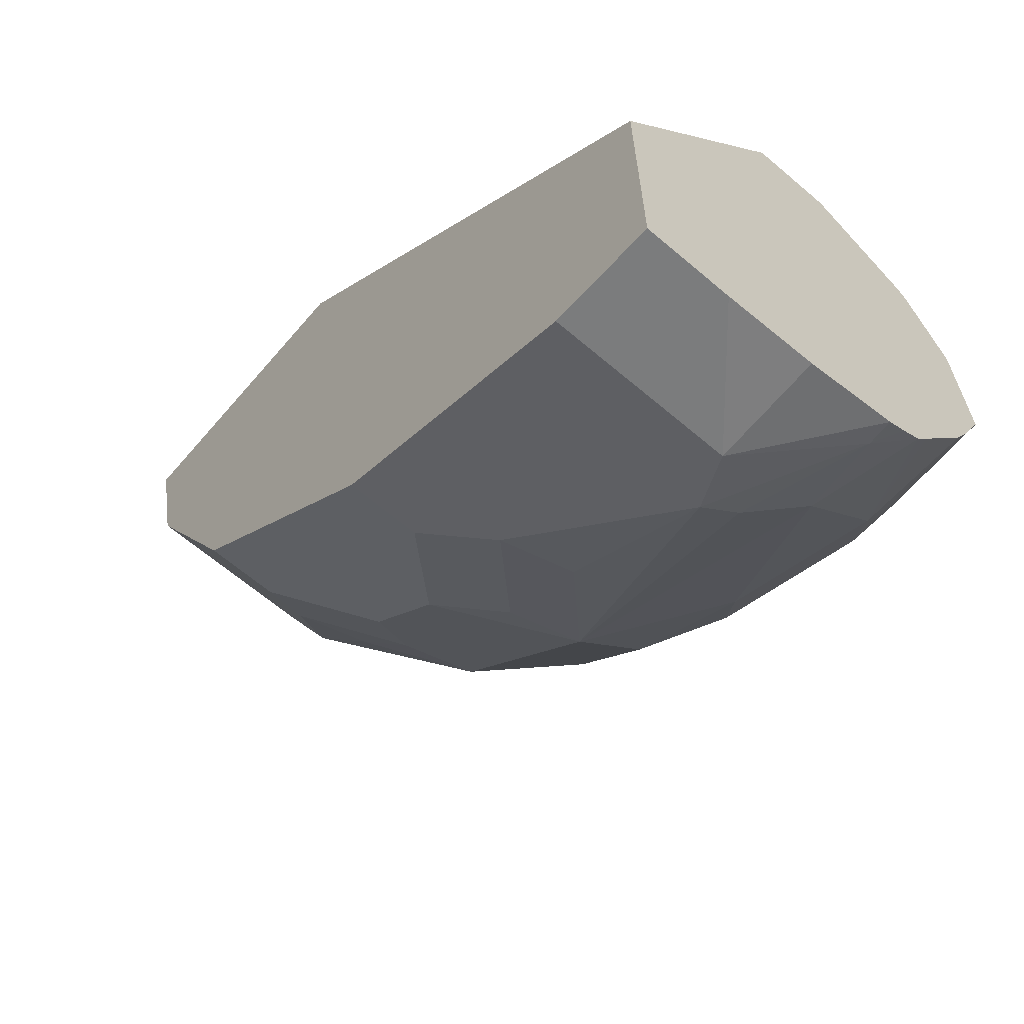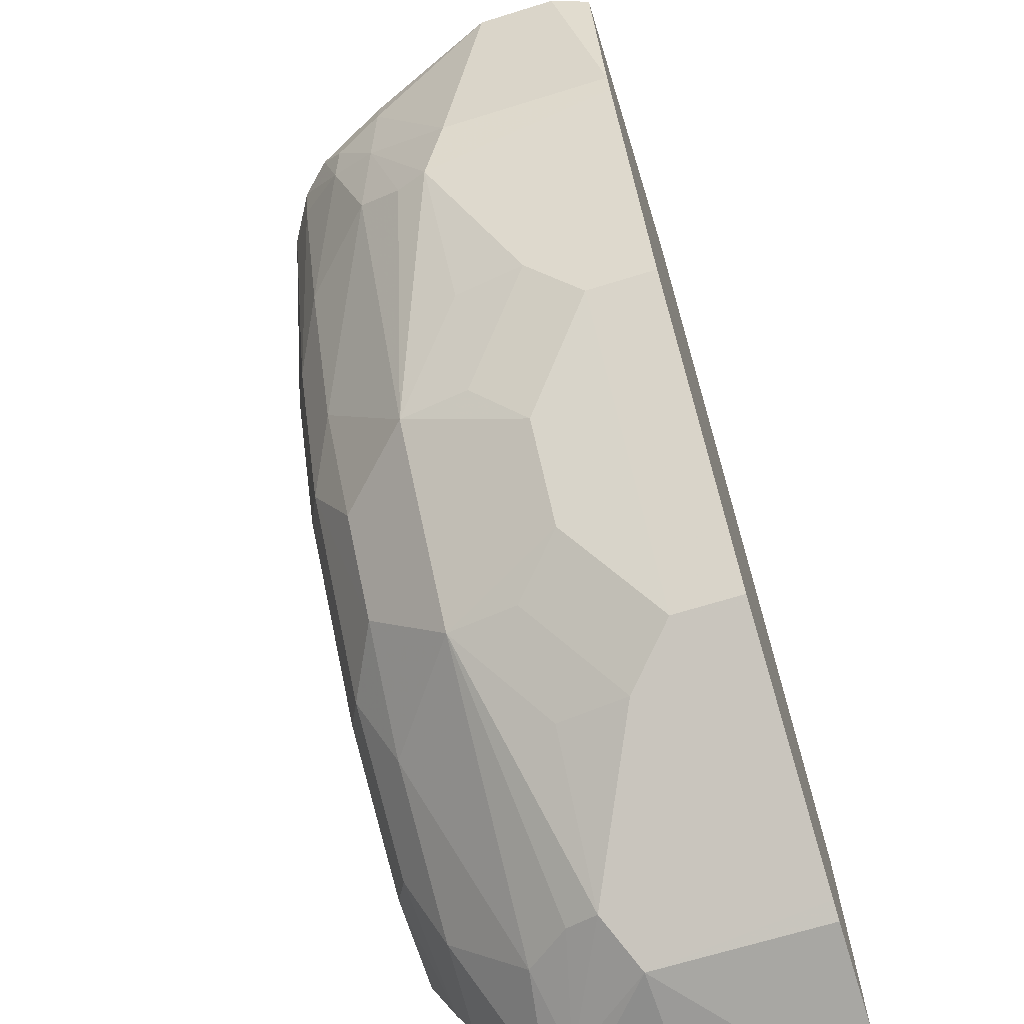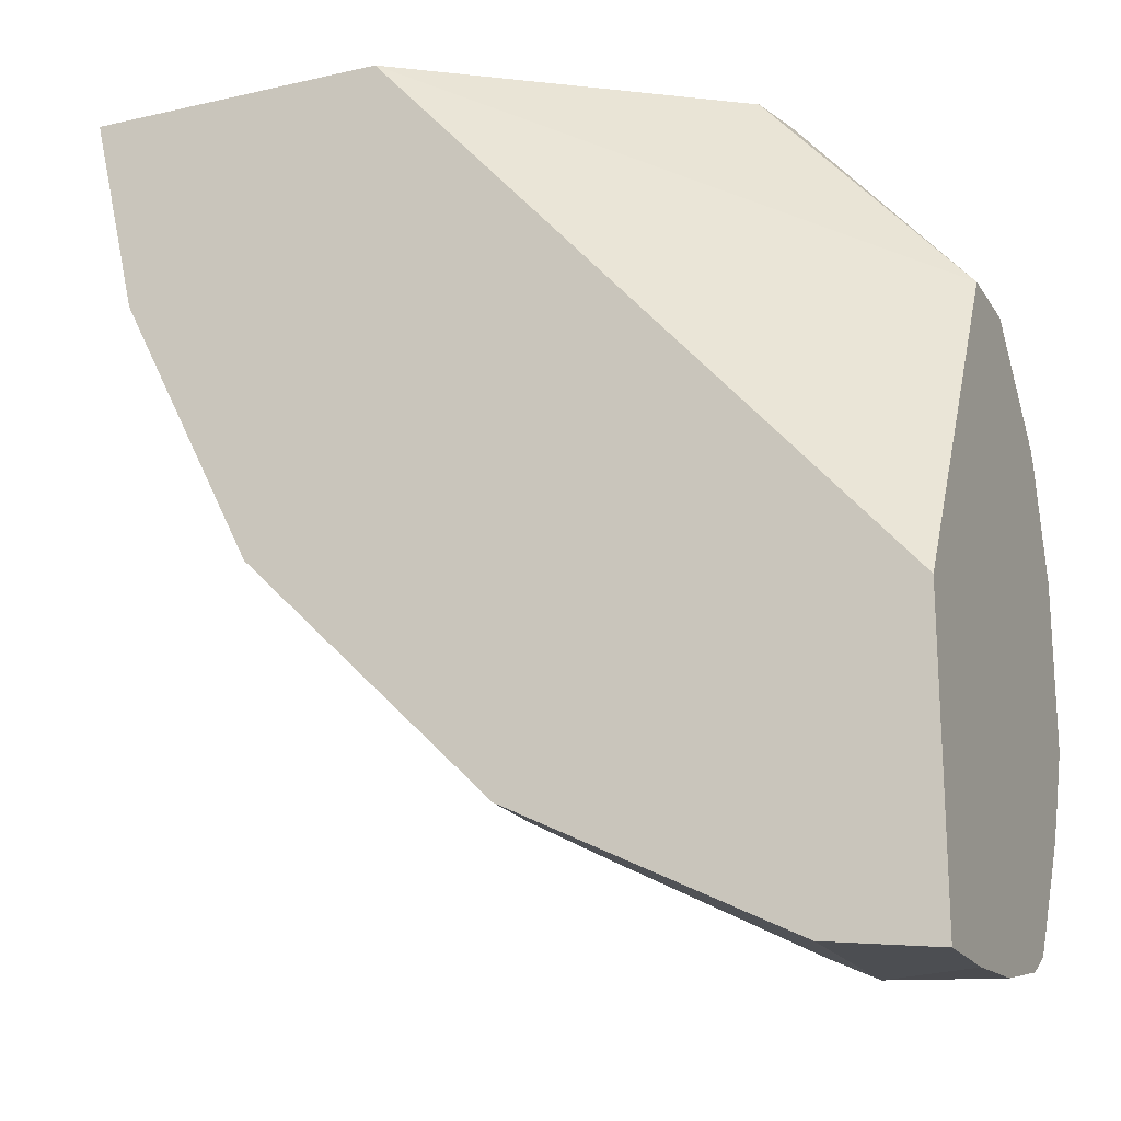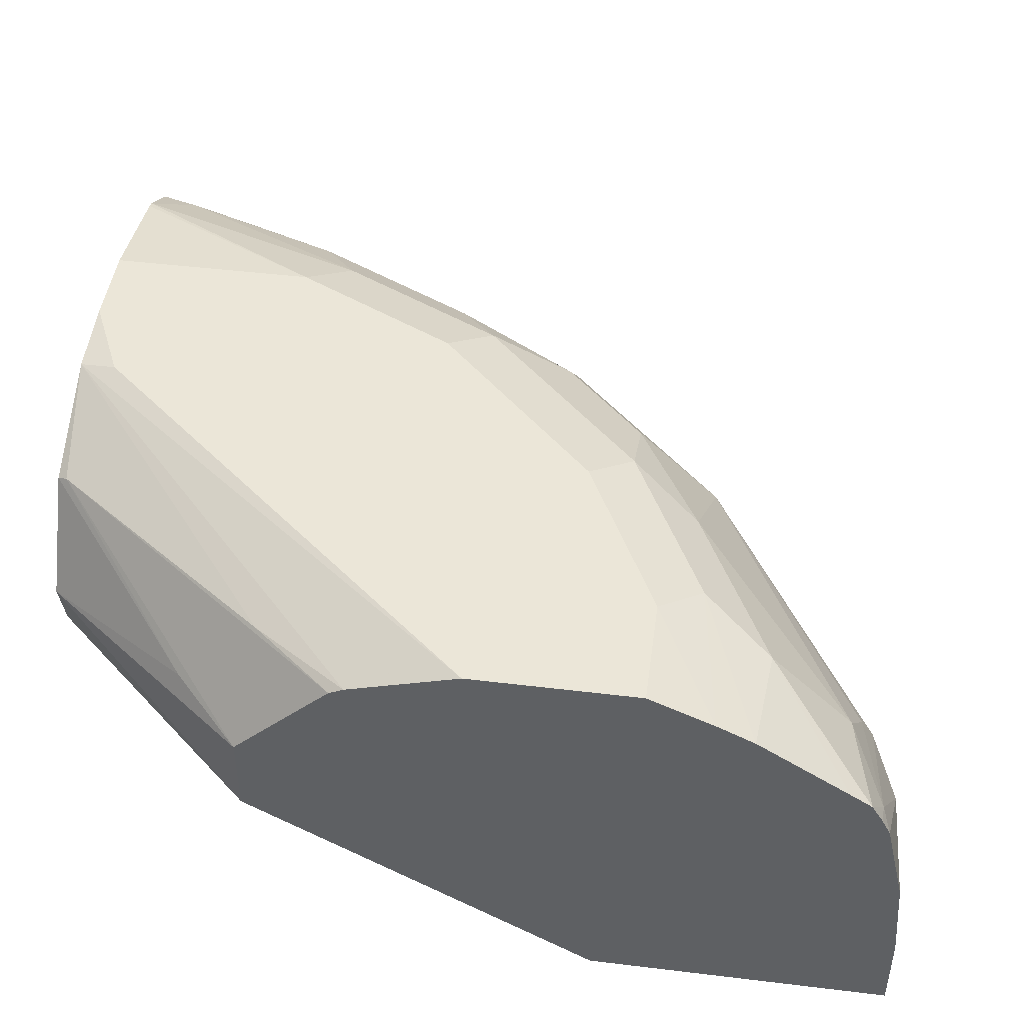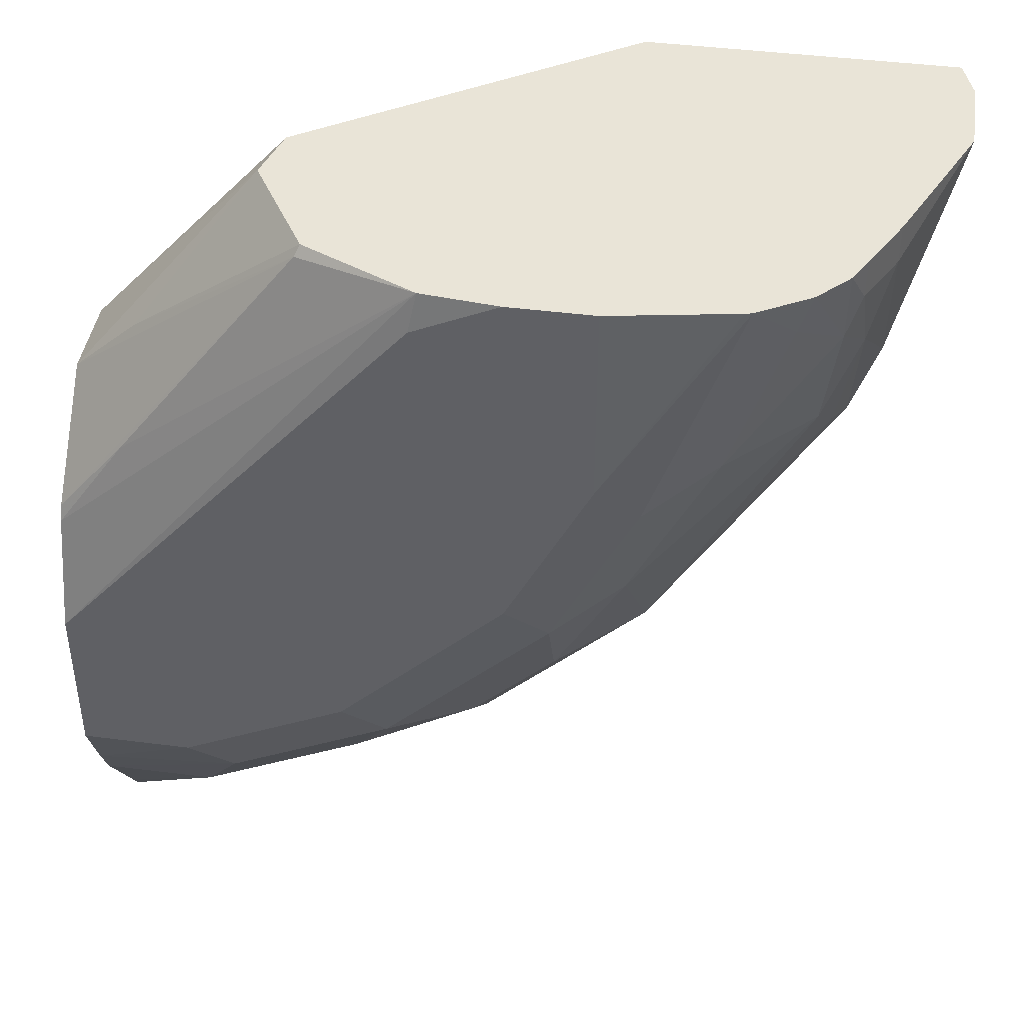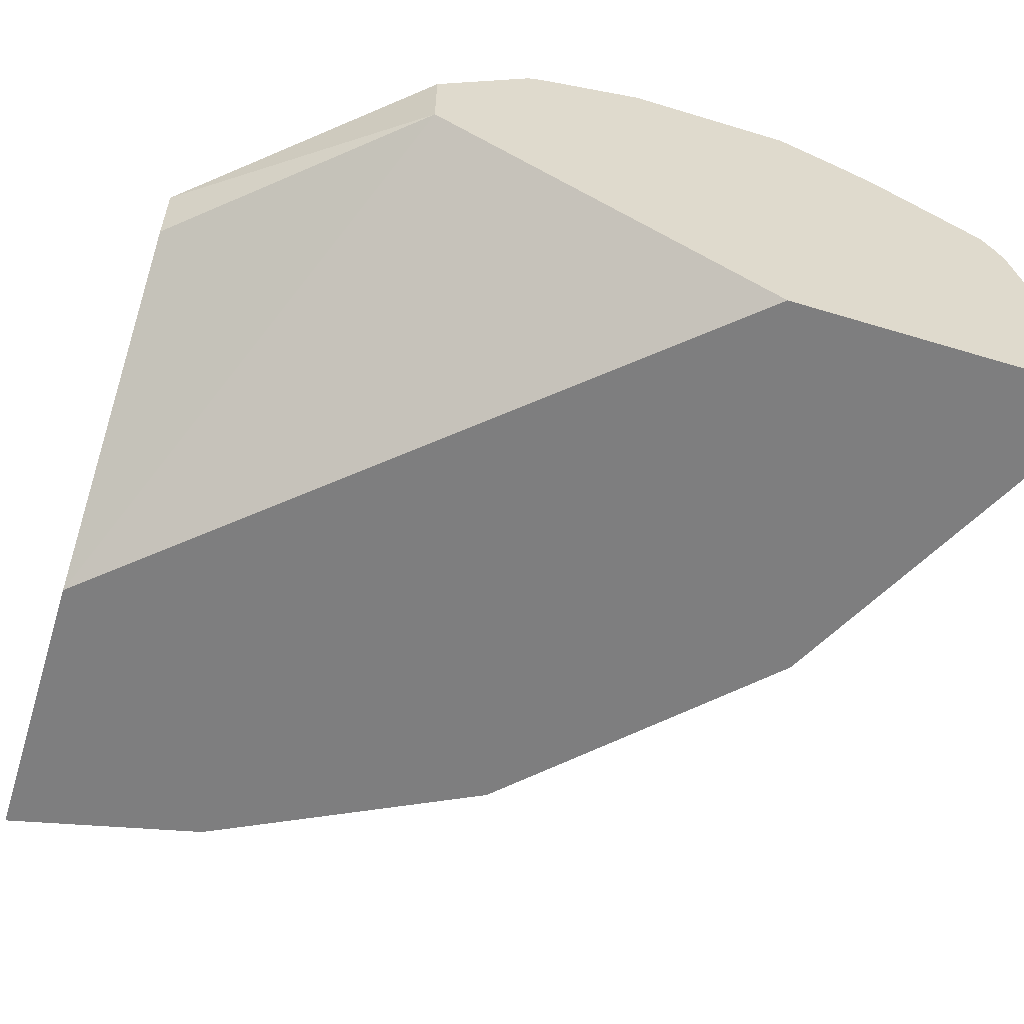
<metadata>
{"format":"obj","ext":"obj","renderer":"f3d","projection":"perspective","resolution":1024,"background":"white","views":[{"elev":-64.6,"azim":49.4,"up":"+Z"},{"elev":-68.1,"azim":-72.8,"up":"+Z"},{"elev":-19.4,"azim":23.1,"up":"+Z"},{"elev":46.2,"azim":97.9,"up":"+Y"},{"elev":43.0,"azim":-171.3,"up":"+Z"},{"elev":-59.4,"azim":72.7,"up":"+Y"}]}
</metadata>
<code>
v -0.07717 0.4267 -0.1118
v -0.07717 0.405 -0.1118
v -0.07717 0.4303 -0.1155
v -0.14 0.4478 -0.05599
v -0.09449 0.4303 -0.09447
v -0.1255 0.4203 -0.05335
v -0.1292 0.4063 -0.05335
v -0.09449 0.4041 -0.09447
v -0.2076 0.3523 -0.05335
v -0.07717 0.3523 -0.2
v -0.07717 0.4513 -0.1365
v -0.1699 0.4599 -0.05335
v -0.1413 0.4465 -0.05335
v -0.09449 0.4513 -0.1155
v -0.2848 0.3523 -0.05335
v -0.07717 0.3523 -0.2763
v -0.07717 0.4532 -0.1401
v -0.07717 0.4618 -0.1679
v -0.168 0.4618 -0.063
v -0.1889 0.4618 -0.05335
v -0.2882 0.3626 -0.05335
v -0.2729 0.3523 -0.105
v -0.105 0.3523 -0.2729
v -0.07717 0.3745 -0.2763
v -0.07717 0.4618 -0.2099
v -0.2099 0.4618 -0.05335
v -0.2882 0.3835 -0.05335
v -0.2729 0.3989 -0.105
v -0.2706 0.3523 -0.1096
v -0.105 0.3989 -0.2729
v -0.1096 0.3523 -0.2706
v -0.07717 0.398 -0.2746
v -0.07717 0.4546 -0.2262
v -0.105 0.4618 -0.2099
v -0.2405 0.4564 -0.05335
v -0.2099 0.4618 -0.105
v -0.2729 0.4198 -0.05335
v -0.2729 0.4198 -0.063
v -0.2676 0.4225 -0.08397
v -0.2659 0.4059 -0.119
v -0.2659 0.3523 -0.119
v -0.119 0.4059 -0.2659
v -0.08397 0.4225 -0.2676
v -0.07717 0.4216 -0.2693
v -0.1377 0.3523 -0.2565
v -0.07717 0.4498 -0.2356
v -0.1155 0.4566 -0.2204
v -0.147 0.4618 -0.1889
v -0.2423 0.4559 -0.05335
v -0.2204 0.4566 -0.1155
v -0.1889 0.4618 -0.147
v -0.2659 0.4338 -0.05335
v -0.2659 0.4338 -0.063
v -0.2589 0.4268 -0.105
v -0.2624 0.4146 -0.1155
v -0.2624 0.4356 -0.07349
v -0.2204 0.4251 -0.1784
v -0.2414 0.4041 -0.1575
v -0.2449 0.3849 -0.1609
v -0.2449 0.3639 -0.1609
v -0.2379 0.3523 -0.1749
v -0.1155 0.4146 -0.2624
v -0.1609 0.3849 -0.2449
v -0.1575 0.4041 -0.2414
v -0.1784 0.4251 -0.2204
v -0.07717 0.4262 -0.2671
v -0.105 0.4268 -0.2589
v -0.07717 0.431 -0.2642
v -0.1726 0.3523 -0.2391
v -0.175 0.3709 -0.2379
v -0.105 0.4478 -0.2379
v -0.07717 0.4347 -0.2587
v -0.1575 0.4566 -0.1994
v -0.2519 0.4487 -0.063
v -0.2551 0.4483 -0.05335
v -0.2379 0.4478 -0.105
v -0.1994 0.4566 -0.1575
v -0.2627 0.4403 -0.05335
v -0.2169 0.4478 -0.147
v -0.2169 0.3919 -0.1959
v -0.2239 0.4059 -0.1819
v -0.1994 0.4461 -0.1784
v -0.1784 0.4461 -0.1994
v -0.2379 0.3709 -0.1749
v -0.175 0.3523 -0.2379
v -0.1819 0.4059 -0.2239
v -0.147 0.4478 -0.2169
v -0.1959 0.3919 -0.2169
f 43 68 66
f 42 63 64
f 42 64 65
f 42 65 62
f 43 66 44
f 43 62 67
f 43 67 68
f 42 45 63
f 49 74 75
f 45 70 63
f 46 71 47
f 46 72 71
f 47 71 87
f 47 87 73
f 48 73 77
f 48 77 51
f 42 62 43
f 45 69 70
f 41 60 61
f 37 52 53
f 40 59 60
f 31 45 42
f 33 46 47
f 33 47 34
f 34 47 73
f 34 73 48
f 35 36 49
f 36 50 49
f 36 51 77
f 36 77 50
f 49 50 74
f 37 53 38
f 38 53 39
f 39 54 55
f 39 55 40
f 39 53 56
f 39 56 54
f 40 55 57
f 40 57 58
f 40 58 59
f 40 60 41
f 50 76 74
f 57 80 81
f 50 79 76
f 63 70 86
f 63 86 64
f 64 86 65
f 65 87 67
f 65 86 88
f 65 88 80
f 65 83 87
f 67 87 71
f 62 65 67
f 80 88 84
f 69 85 70
f 70 84 88
f 70 88 86
f 73 83 77
f 73 87 83
f 77 83 82
f 77 82 79
f 30 44 32
f 68 71 72
f 50 77 79
f 61 70 85
f 59 61 60
f 52 78 53
f 53 78 56
f 54 56 76
f 54 76 79
f 54 79 57
f 54 57 55
f 56 78 75
f 56 75 74
f 61 84 70
f 56 74 76
f 57 79 82
f 57 82 83
f 57 83 65
f 57 65 80
f 58 81 59
f 59 81 80
f 59 80 84
f 59 84 61
f 57 81 58
f 67 71 68
f 30 43 44
f 30 31 42
f 2 8 9
f 2 9 10
f 4 12 13
f 4 13 5
f 4 11 14
f 4 14 12
f 5 13 6
f 6 13 12
f 6 12 20
f 6 20 26
f 6 26 35
f 6 35 49
f 6 49 75
f 6 75 78
f 6 78 52
f 6 52 37
f 6 37 27
f 2 7 8
f 2 6 7
f 1 6 2
f 1 5 6
f 30 42 43
f 1 2 10
f 1 10 16
f 1 16 24
f 1 24 32
f 1 32 44
f 1 44 66
f 1 66 68
f 6 27 21
f 1 68 72
f 1 46 33
f 1 33 25
f 1 25 18
f 1 18 17
f 1 17 11
f 1 11 3
f 1 3 4
f 1 4 5
f 1 72 46
f 6 21 15
f 3 11 4
f 6 9 7
f 18 48 51
f 18 51 36
f 18 36 26
f 18 26 20
f 18 20 19
f 21 27 28
f 21 28 22
f 22 28 29
f 18 34 48
f 23 31 30
f 25 33 34
f 26 36 35
f 27 37 38
f 27 38 28
f 28 38 39
f 6 15 9
f 28 40 29
f 29 40 41
f 24 30 32
f 18 25 34
f 28 39 40
f 16 23 30
f 16 30 24
f 7 9 8
f 9 22 29
f 9 29 41
f 9 41 61
f 9 61 85
f 9 85 69
f 9 69 45
f 9 45 31
f 9 15 22
f 9 23 16
f 9 16 10
f 11 17 14
f 12 14 17
f 12 17 18
f 12 18 19
f 12 19 20
f 9 31 23
f 15 21 22

</code>
